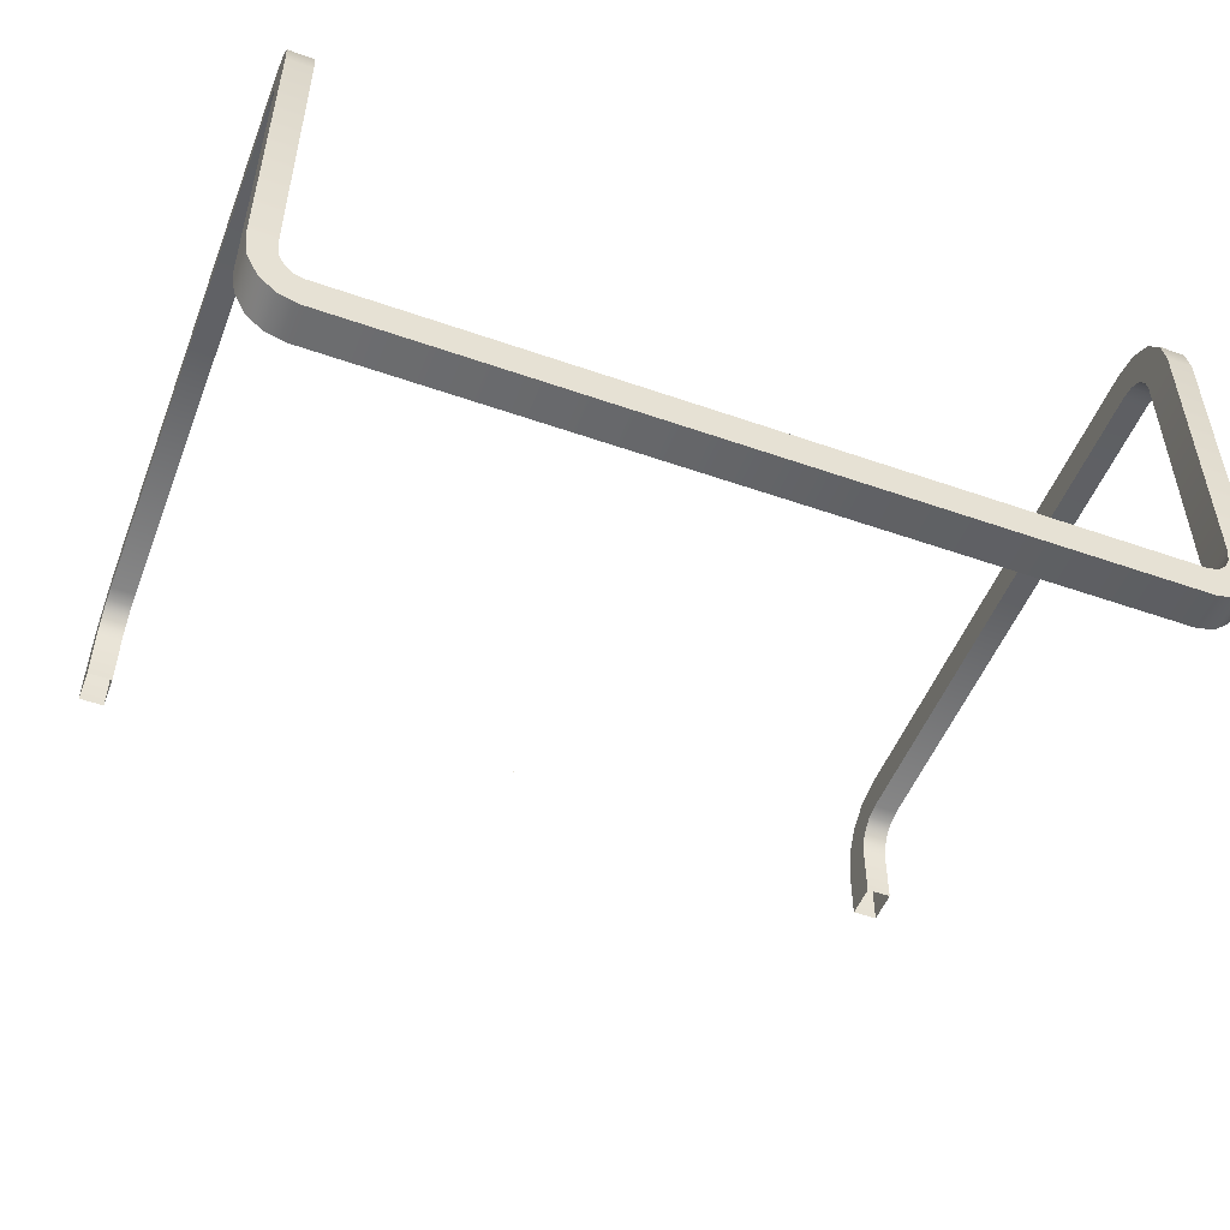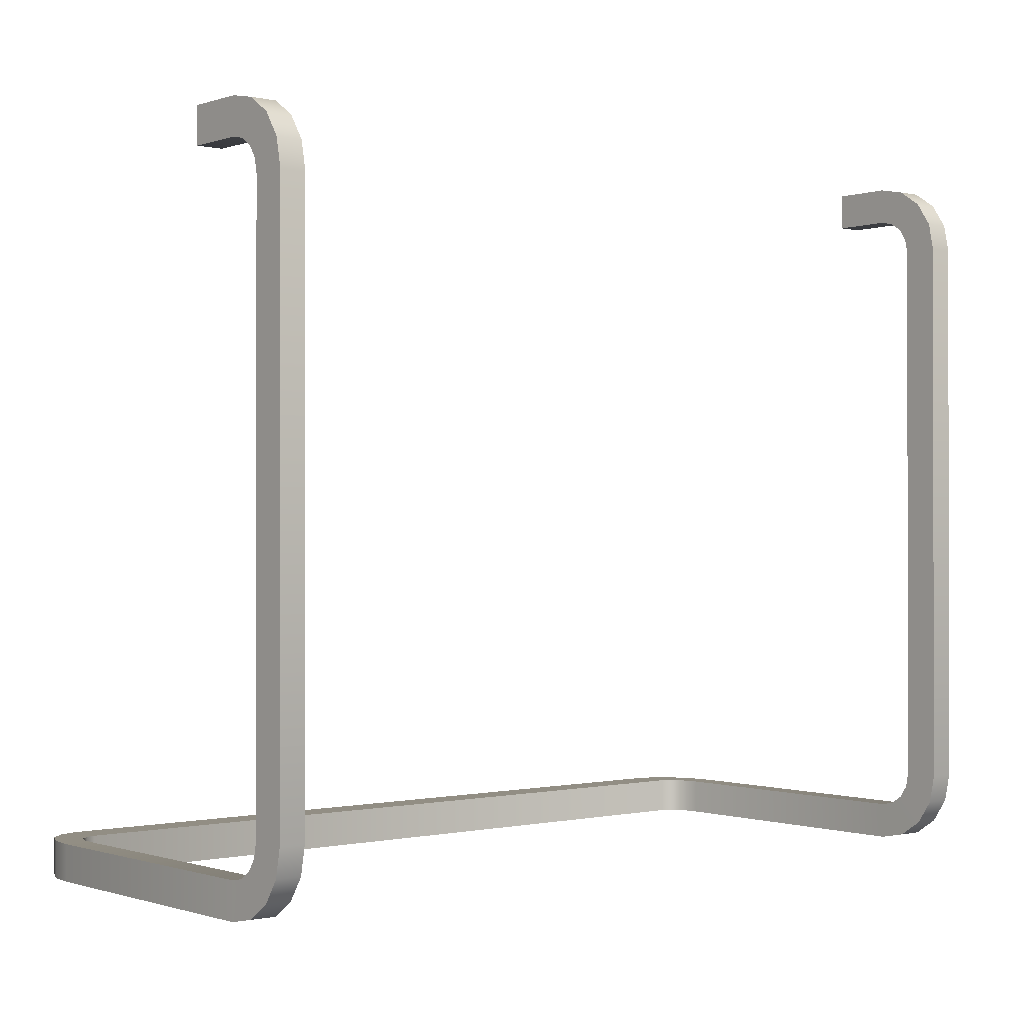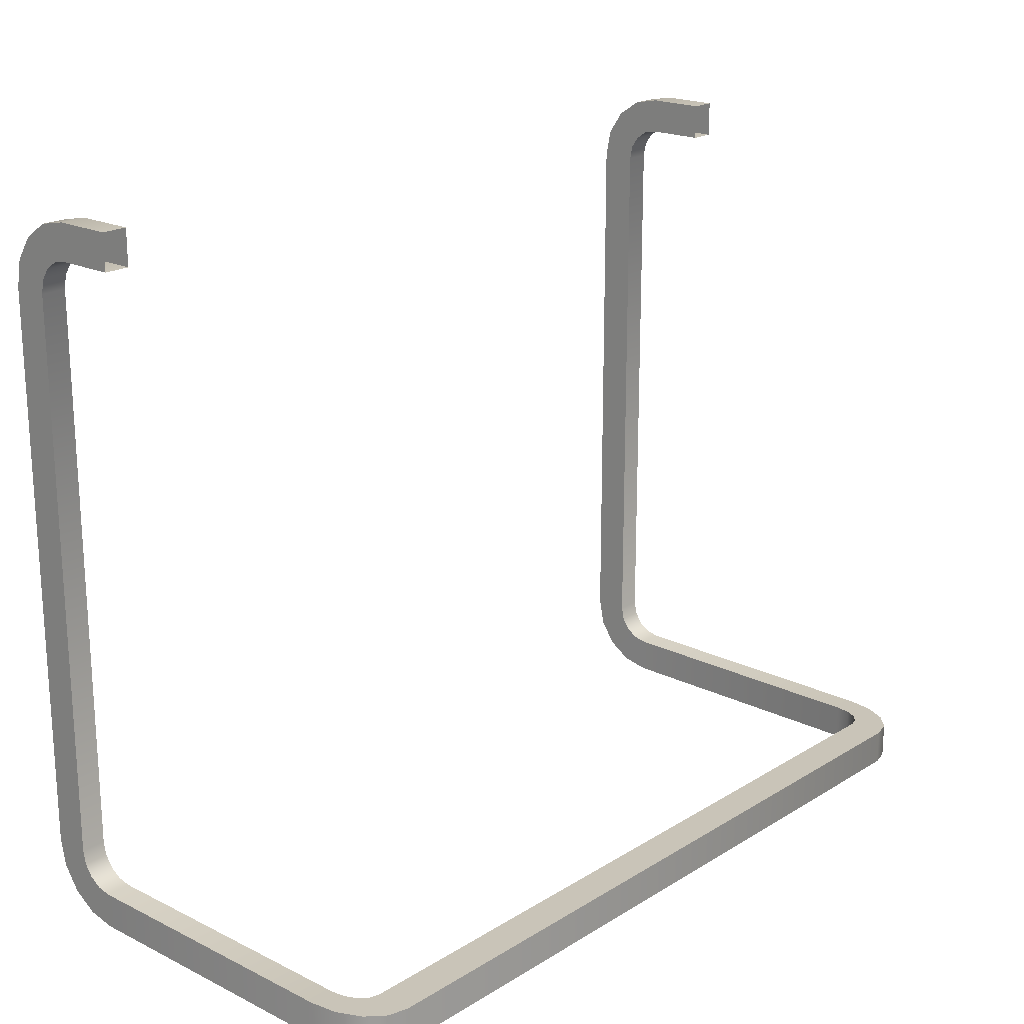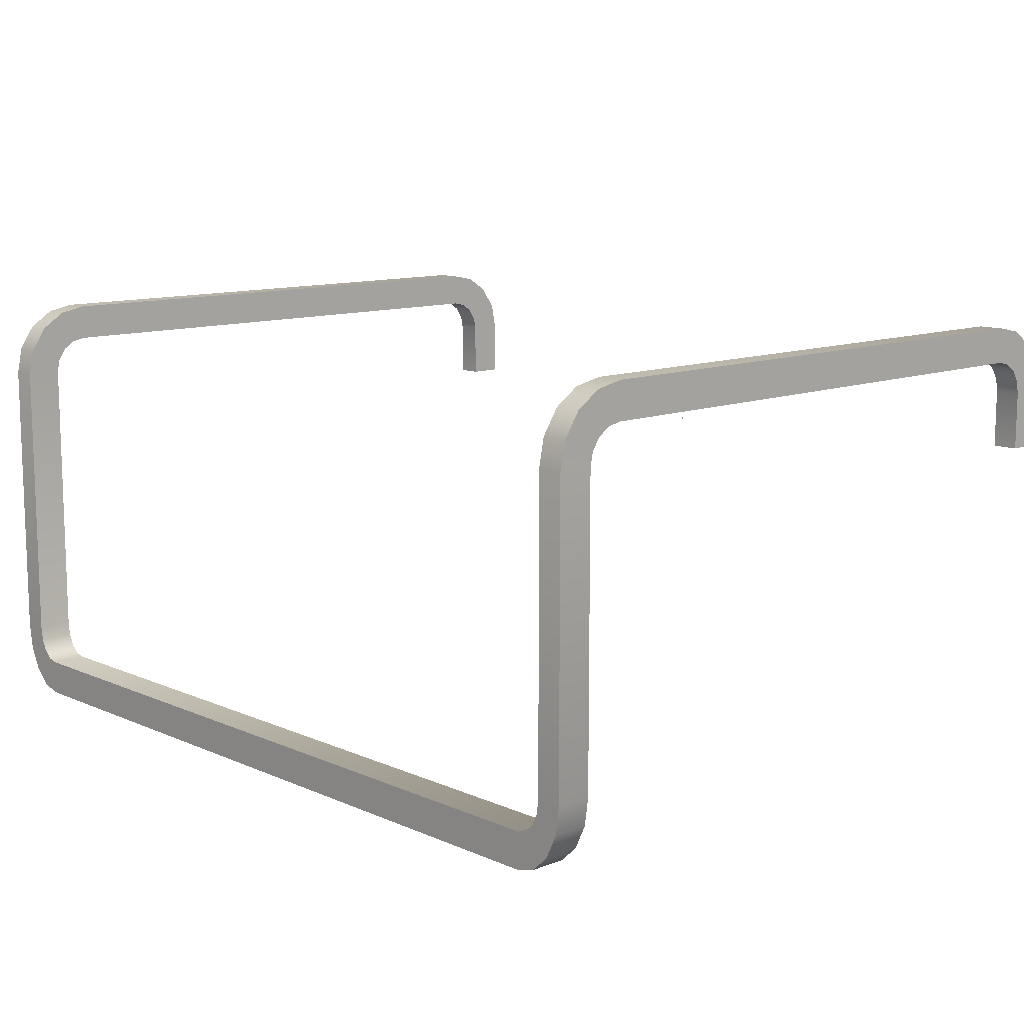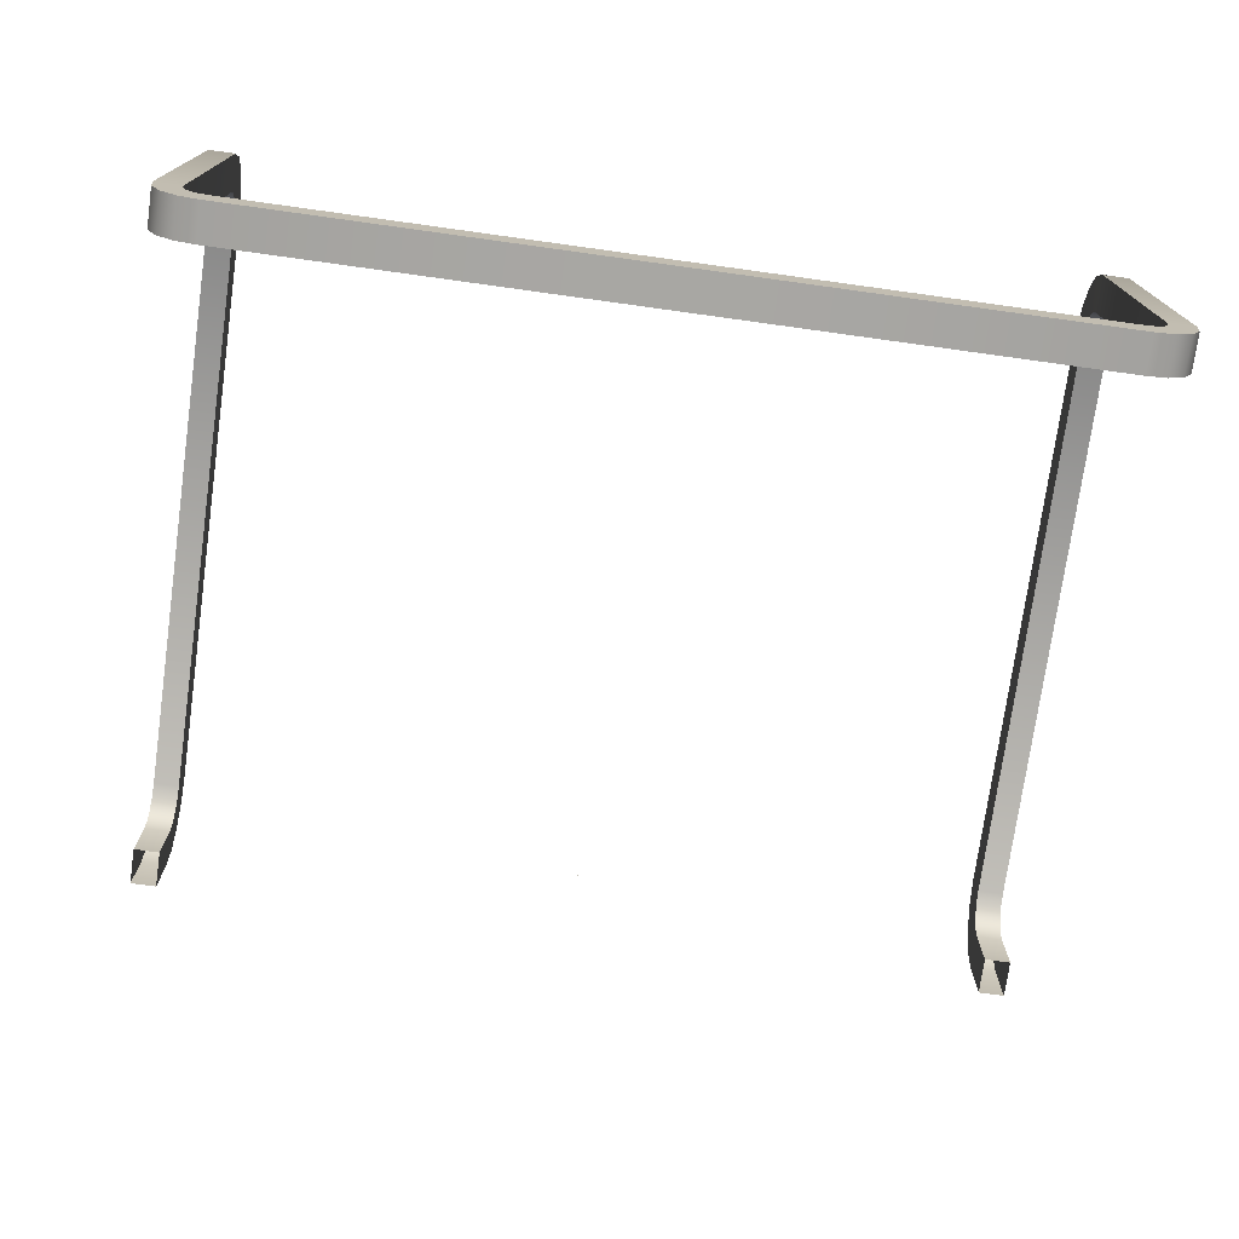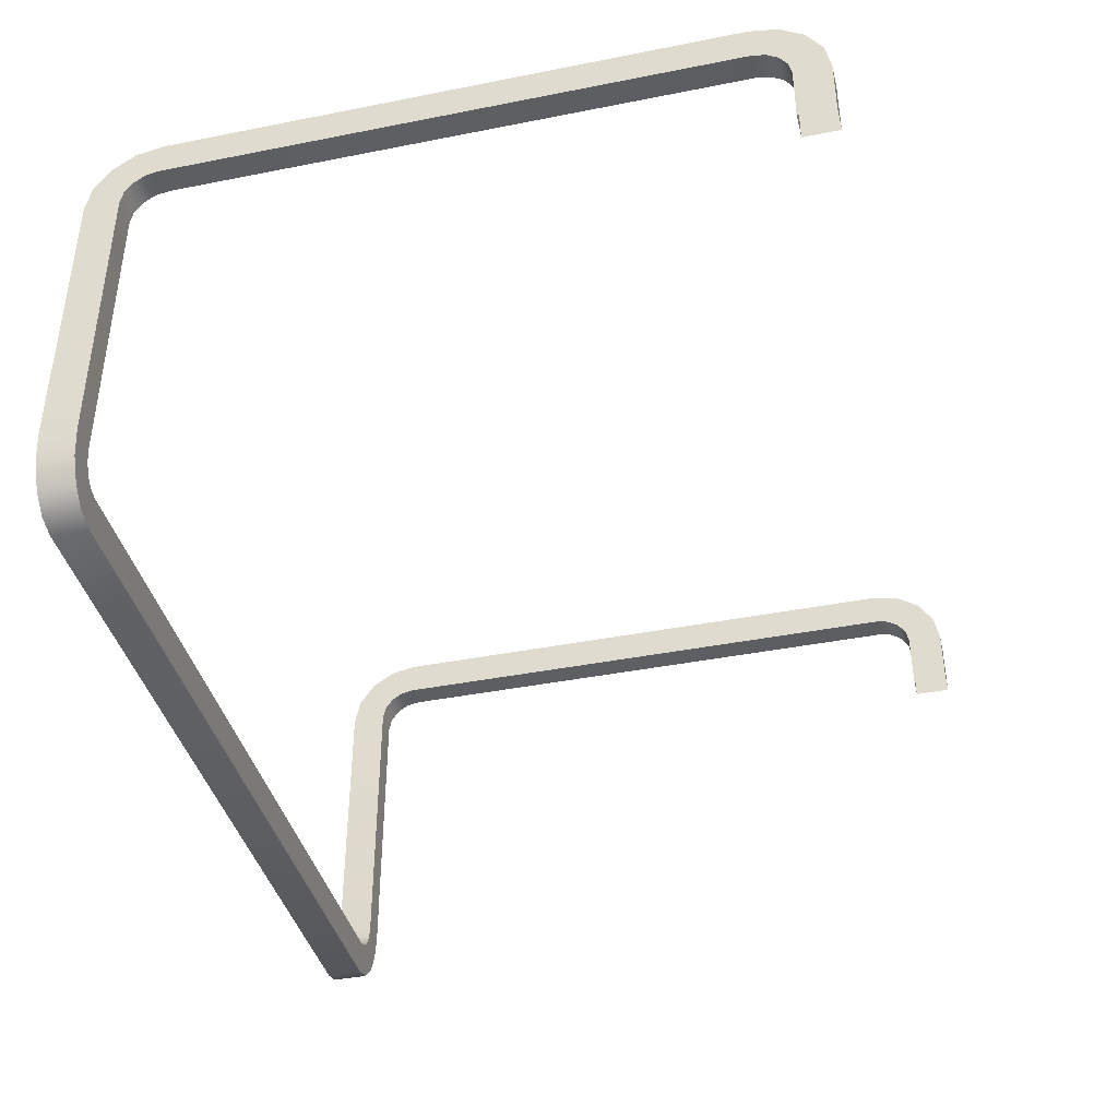
<metadata>
{"format":"obj","ext":"obj","renderer":"f3d","projection":"perspective","resolution":1024,"background":"white","views":[{"elev":-51.2,"azim":159.1,"up":"+Y"},{"elev":-0.5,"azim":140.1,"up":"+Z"},{"elev":20.1,"azim":-48.1,"up":"+Z"},{"elev":11.4,"azim":-133.4,"up":"+Y"},{"elev":-74.5,"azim":172.1,"up":"+Y"},{"elev":-40.1,"azim":-76.3,"up":"+Y"}]}
</metadata>
<code>
o MeshTelevisionStand_7_1_GeomSubset_0
v 0.000509 0.05388 0.03832
v -0.000509 0.05388 0.03832
v 0.000509 0.05532 0.03832
v -0.000509 0.05532 0.03832
v 0.000509 0.05388 0.03832
v -0.000509 0.05388 0.03832
v 0.000509 0.05532 0.03832
v -0.000509 0.05532 0.03832
v 0.000509 0.05388 0.03832
v -0.000509 0.05388 0.03832
v 0.000509 0.05532 0.03832
v -0.000509 0.05532 0.03832
v 0.000509 0.05388 0.03832
v -0.000509 0.05388 0.03832
v 0.000509 0.05532 0.03832
v -0.000509 0.05532 0.03832
v 0.000509 0.05388 0.03832
v -0.000509 0.05388 0.03832
v 0.000509 0.05532 0.03832
v -0.000509 0.05532 0.03832
v 0.2769 -0.131 -0.3972
v 0.2839 -0.129 -0.3972
v 0.2898 -0.1234 -0.3972
v 0.2938 -0.115 -0.3972
v 0.2952 -0.105 -0.3972
v 0.2769 -0.131 -0.4232
v 0.2839 -0.129 -0.4232
v 0.2898 -0.1234 -0.4232
v 0.2938 -0.115 -0.4232
v 0.2952 -0.105 -0.4232
v 0.2769 -0.1569 -0.4232
v 0.2909 -0.1529 -0.4232
v 0.3028 -0.1417 -0.4232
v 0.3107 -0.1249 -0.4232
v 0.3135 -0.105 -0.4232
v 0.2769 -0.1569 -0.3972
v 0.2909 -0.1529 -0.3972
v 0.3028 -0.1417 -0.3972
v 0.3107 -0.1249 -0.3972
v 0.3135 -0.105 -0.3972
v 0.2951 0.1062 -0.3972
v 0.2951 0.1062 -0.4231
v 0.3135 0.1062 -0.4231
v 0.3135 0.1062 -0.3972
v 0.2951 0.1321 -0.3713
v 0.2951 0.1302 -0.3812
v 0.2951 0.1246 -0.3896
v 0.2951 0.1162 -0.3953
v 0.3134 0.1321 -0.3713
v 0.3134 0.1302 -0.3812
v 0.3134 0.1246 -0.3896
v 0.3134 0.1162 -0.3953
v 0.3134 0.1581 -0.3713
v 0.3134 0.1541 -0.3911
v 0.3134 0.1429 -0.408
v 0.3134 0.1261 -0.4192
v 0.2951 0.1581 -0.3713
v 0.2951 0.1541 -0.3911
v 0.2951 0.1429 -0.408
v 0.2951 0.1261 -0.4192
v 0.2951 0.1062 0.06566
v 0.3134 0.1062 0.06566
v 0.2951 0.1162 0.06369
v 0.3134 0.1162 0.06369
v 0.2951 0.1246 0.05807
v 0.3134 0.1246 0.05807
v 0.2951 0.1302 0.04966
v 0.3134 0.1302 0.04966
v 0.2951 0.1321 0.03975
v 0.3134 0.1321 0.03975
v 0.3134 0.1062 0.09158
v 0.3134 0.1261 0.08763
v 0.3134 0.1429 0.0764
v 0.3134 0.1541 0.05958
v 0.3134 0.1581 0.03975
v 0.2951 0.1062 0.09158
v 0.2951 0.1261 0.08763
v 0.2951 0.1429 0.0764
v 0.2951 0.1541 0.05958
v 0.2951 0.1581 0.03975
v 0.2951 0.06405 0.06566
v 0.3134 0.06405 0.06566
v 0.3134 0.06405 0.09158
v 0.2951 0.06405 0.09158
v 0 0.05229 0.03447
v 0 0.05229 0.1228
v 0.3355 0.05229 0.03447
v 0.3355 0.05229 0.1228
v 0 0.06405 0.03682
v 0 0.06336 0.03516
v 0 0.06169 0.03447
v 0 0.06405 0.1204
v 0 0.06336 0.1221
v 0 0.06169 0.1228
v 0.3338 0.06405 0.03682
v 0.335 0.06336 0.03516
v 0.3355 0.06169 0.03447
v 0.3338 0.06405 0.1204
v 0.335 0.06336 0.1221
v 0.3355 0.06169 0.1228
v 0 -0.131 -0.3972
v 0 -0.131 -0.4232
v 0 -0.1569 -0.4232
v 0 -0.1569 -0.3972
v -0.2789 -0.131 -0.3972
v -0.286 -0.129 -0.3972
v -0.292 -0.1234 -0.3972
v -0.296 -0.115 -0.3972
v -0.2974 -0.105 -0.3972
v -0.2789 -0.131 -0.4232
v -0.286 -0.129 -0.4232
v -0.292 -0.1234 -0.4232
v -0.296 -0.115 -0.4232
v -0.2974 -0.105 -0.4232
v -0.2789 -0.1569 -0.4232
v -0.293 -0.1529 -0.4232
v -0.305 -0.1417 -0.4232
v -0.313 -0.1249 -0.4232
v -0.3158 -0.105 -0.4232
v -0.2789 -0.1569 -0.3972
v -0.293 -0.1529 -0.3972
v -0.305 -0.1417 -0.3972
v -0.313 -0.1249 -0.3972
v -0.3158 -0.105 -0.3972
v -0.2973 0.1062 -0.3972
v -0.2973 0.1062 -0.4231
v -0.3158 0.1062 -0.4231
v -0.3158 0.1062 -0.3972
v -0.2972 0.1321 -0.3713
v -0.2972 0.1302 -0.3812
v -0.2972 0.1246 -0.3896
v -0.2972 0.1162 -0.3953
v -0.3157 0.1321 -0.3713
v -0.3157 0.1302 -0.3812
v -0.3157 0.1246 -0.3896
v -0.3157 0.1162 -0.3953
v -0.3157 0.1581 -0.3713
v -0.3157 0.1541 -0.3911
v -0.3157 0.1429 -0.408
v -0.3157 0.1261 -0.4192
v -0.2972 0.1581 -0.3713
v -0.2972 0.1541 -0.3911
v -0.2972 0.1429 -0.408
v -0.2972 0.1261 -0.4192
v -0.2972 0.1062 0.06566
v -0.3157 0.1062 0.06566
v -0.2972 0.1162 0.06369
v -0.3157 0.1162 0.06369
v -0.2972 0.1246 0.05807
v -0.3157 0.1246 0.05807
v -0.2972 0.1302 0.04966
v -0.3157 0.1302 0.04966
v -0.2972 0.1321 0.03975
v -0.3157 0.1321 0.03975
v -0.3157 0.1062 0.09158
v -0.3157 0.1261 0.08763
v -0.3157 0.1429 0.0764
v -0.3157 0.1541 0.05958
v -0.3157 0.1581 0.03975
v -0.2972 0.1062 0.09158
v -0.2972 0.1261 0.08763
v -0.2972 0.1429 0.0764
v -0.2972 0.1541 0.05958
v -0.2972 0.1581 0.03975
v -0.2972 0.06405 0.06566
v -0.3157 0.06405 0.06566
v -0.3157 0.06405 0.09158
v -0.2972 0.06405 0.09158
v -0.3379 0.05229 0.03447
v -0.3379 0.05229 0.1228
v -0.3363 0.06405 0.03682
v -0.3374 0.06336 0.03516
v -0.3379 0.06169 0.03447
v -0.3363 0.06405 0.1204
v -0.3374 0.06336 0.1221
v -0.3379 0.06169 0.1228
f 1 2 4 3
f 22 21 26 27
f 23 22 27 28
f 24 23 28 29
f 25 24 29 30
f 27 26 31 32
f 28 27 32 33
f 29 28 33 34
f 30 29 34 35
f 32 31 36 37
f 33 32 37 38
f 34 33 38 39
f 35 34 39 40
f 37 36 21 22
f 38 37 22 23
f 39 38 23 24
f 40 39 24 25
f 102 26 21 101
f 103 31 26 102
f 104 36 31 103
f 104 101 21 36
f 25 30 42 41
f 30 35 43 42
f 35 40 44 43
f 40 25 41 44
f 46 45 49 50
f 47 46 50 51
f 48 47 51 52
f 41 48 52 44
f 63 61 62 64
f 65 63 64 66
f 67 65 66 68
f 69 67 68 70
f 50 49 53 54
f 51 50 54 55
f 52 51 55 56
f 44 52 56 43
f 64 62 71 72
f 66 64 72 73
f 68 66 73 74
f 70 68 74 75
f 54 53 57 58
f 55 54 58 59
f 56 55 59 60
f 43 56 60 42
f 72 71 76 77
f 73 72 77 78
f 74 73 78 79
f 75 74 79 80
f 58 57 45 46
f 59 58 46 47
f 60 59 47 48
f 42 60 48 41
f 77 76 61 63
f 78 77 63 65
f 79 78 65 67
f 80 79 67 69
f 49 45 69 70
f 53 49 70 75
f 57 53 75 80
f 45 57 80 69
f 62 61 81 82
f 71 62 82 83
f 76 71 83 84
f 61 76 84 81
f 106 111 110 105
f 107 112 111 106
f 108 113 112 107
f 109 114 113 108
f 111 116 115 110
f 112 117 116 111
f 113 118 117 112
f 114 119 118 113
f 116 121 120 115
f 117 122 121 116
f 118 123 122 117
f 119 124 123 118
f 121 106 105 120
f 122 107 106 121
f 123 108 107 122
f 124 109 108 123
f 102 101 105 110
f 103 102 110 115
f 104 103 115 120
f 104 120 105 101
f 109 125 126 114
f 114 126 127 119
f 119 127 128 124
f 124 128 125 109
f 130 134 133 129
f 131 135 134 130
f 132 136 135 131
f 125 128 136 132
f 147 148 146 145
f 149 150 148 147
f 151 152 150 149
f 153 154 152 151
f 134 138 137 133
f 135 139 138 134
f 136 140 139 135
f 128 127 140 136
f 148 156 155 146
f 150 157 156 148
f 152 158 157 150
f 154 159 158 152
f 138 142 141 137
f 139 143 142 138
f 140 144 143 139
f 127 126 144 140
f 156 161 160 155
f 157 162 161 156
f 158 163 162 157
f 159 164 163 158
f 142 130 129 141
f 143 131 130 142
f 144 132 131 143
f 126 125 132 144
f 161 147 145 160
f 162 149 147 161
f 163 151 149 162
f 164 153 151 163
f 133 154 153 129
f 137 159 154 133
f 141 164 159 137
f 129 153 164 141
f 146 166 165 145
f 155 167 166 146
f 160 168 167 155
f 145 165 168 160

</code>
